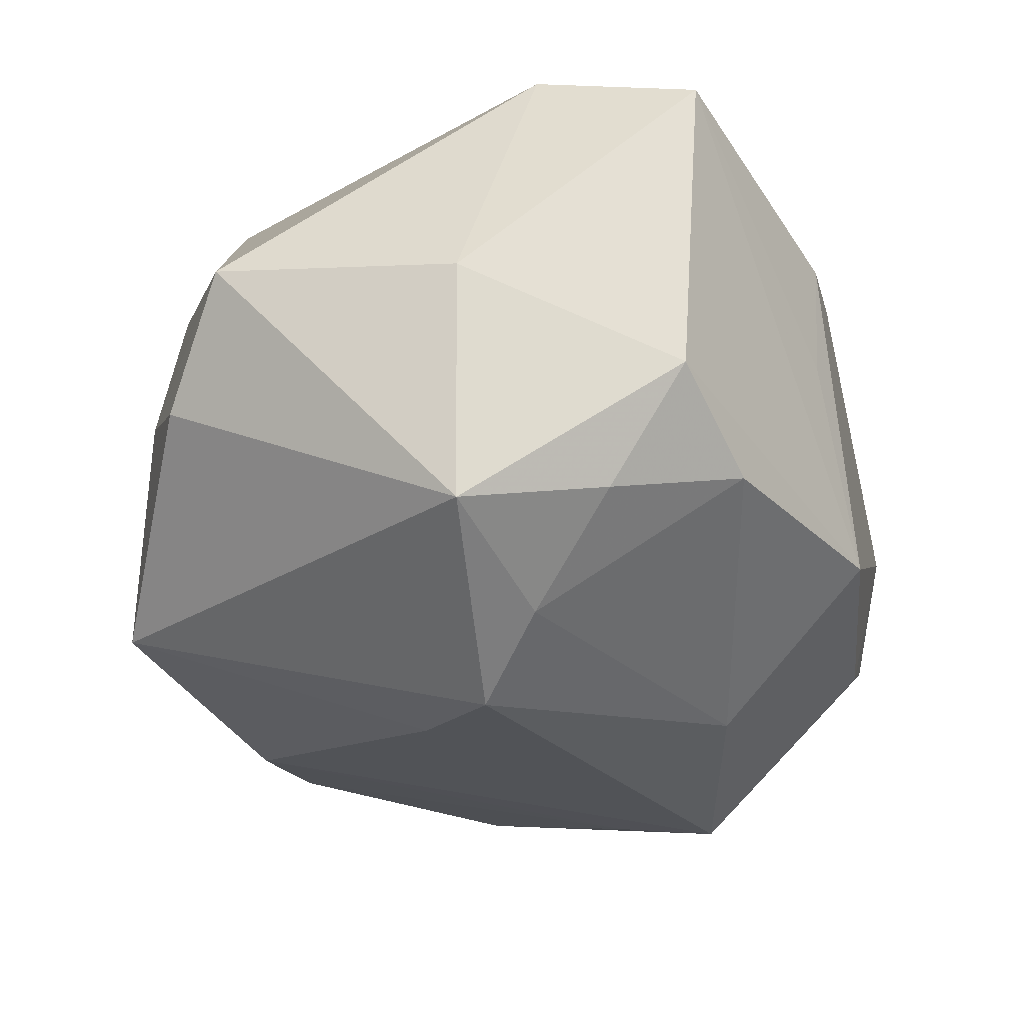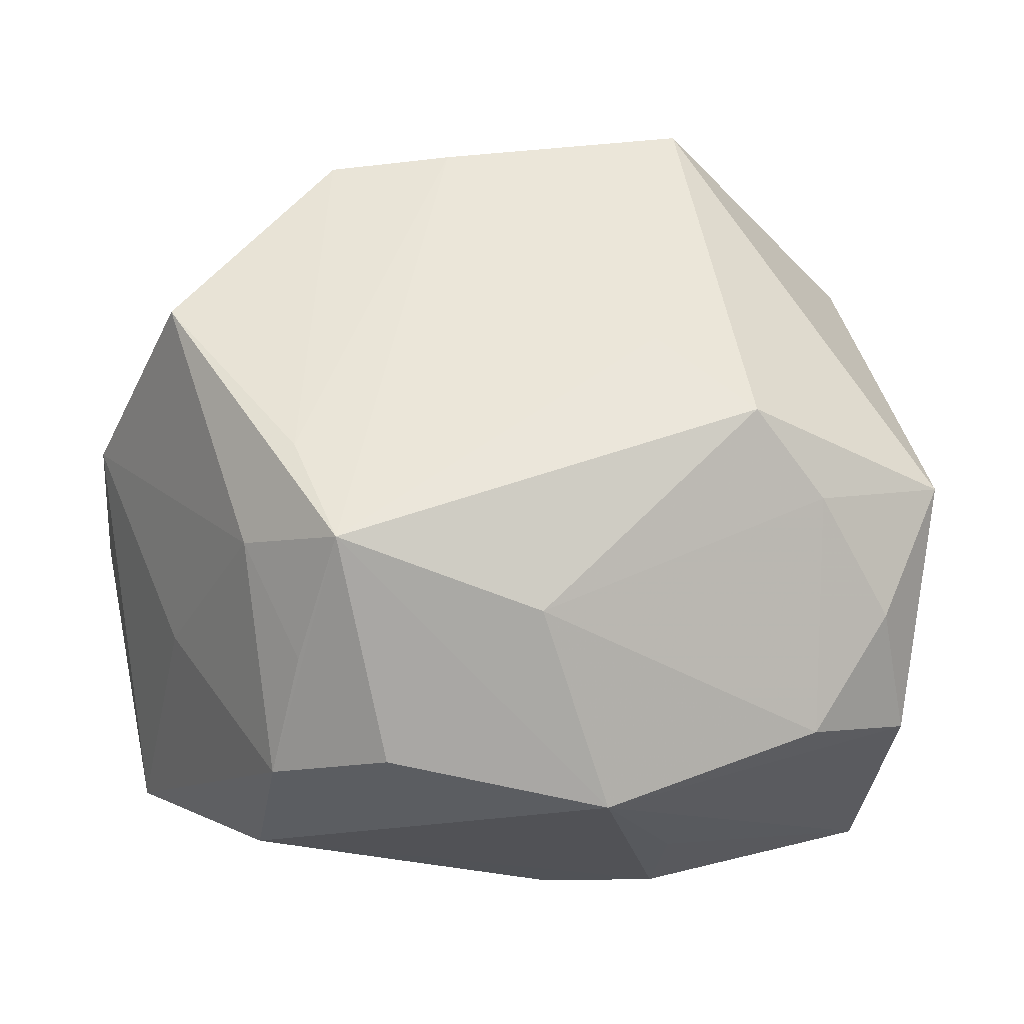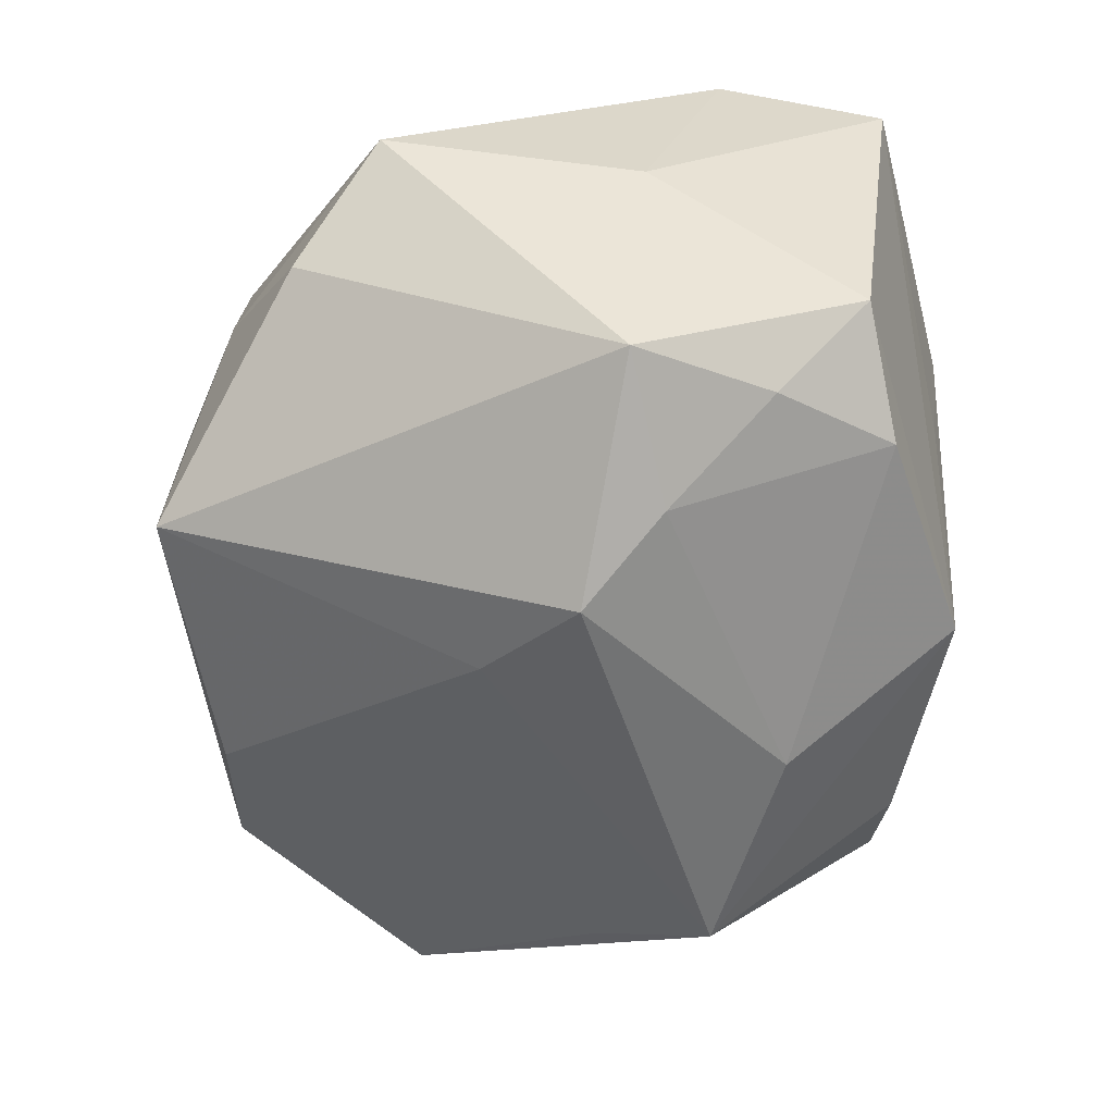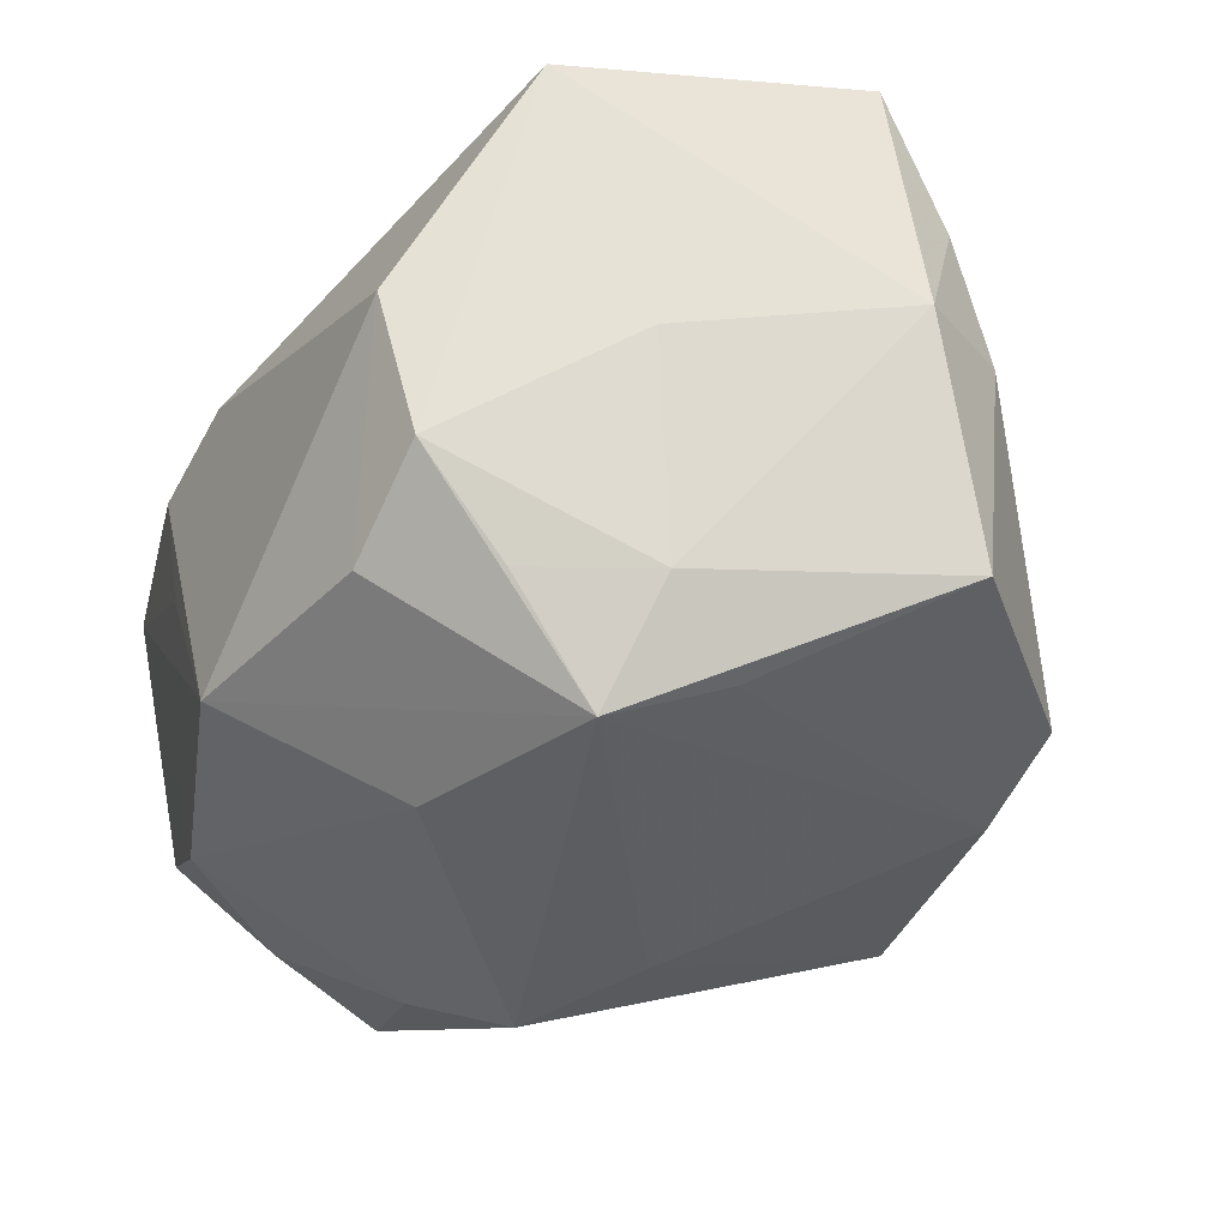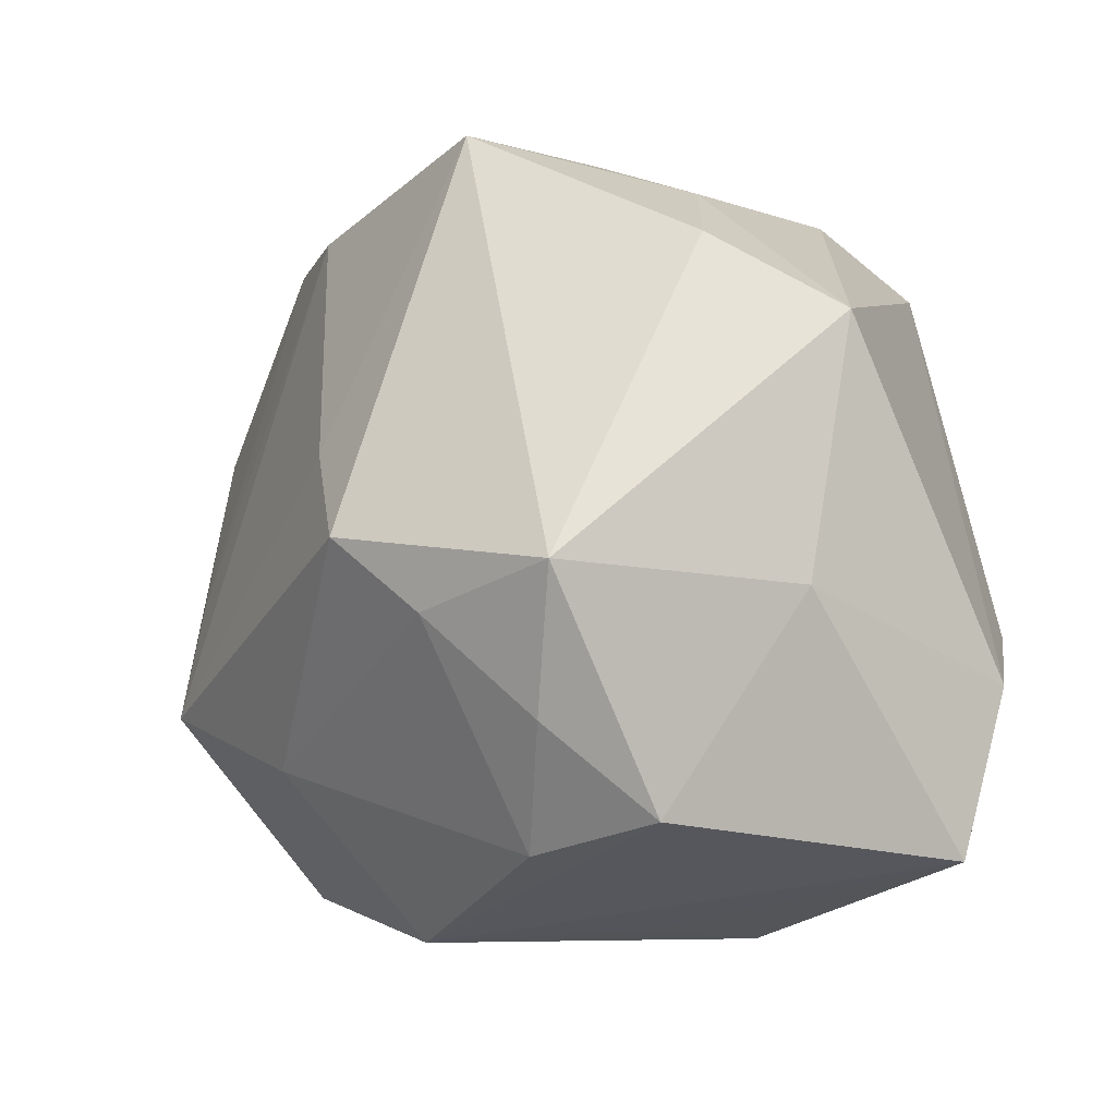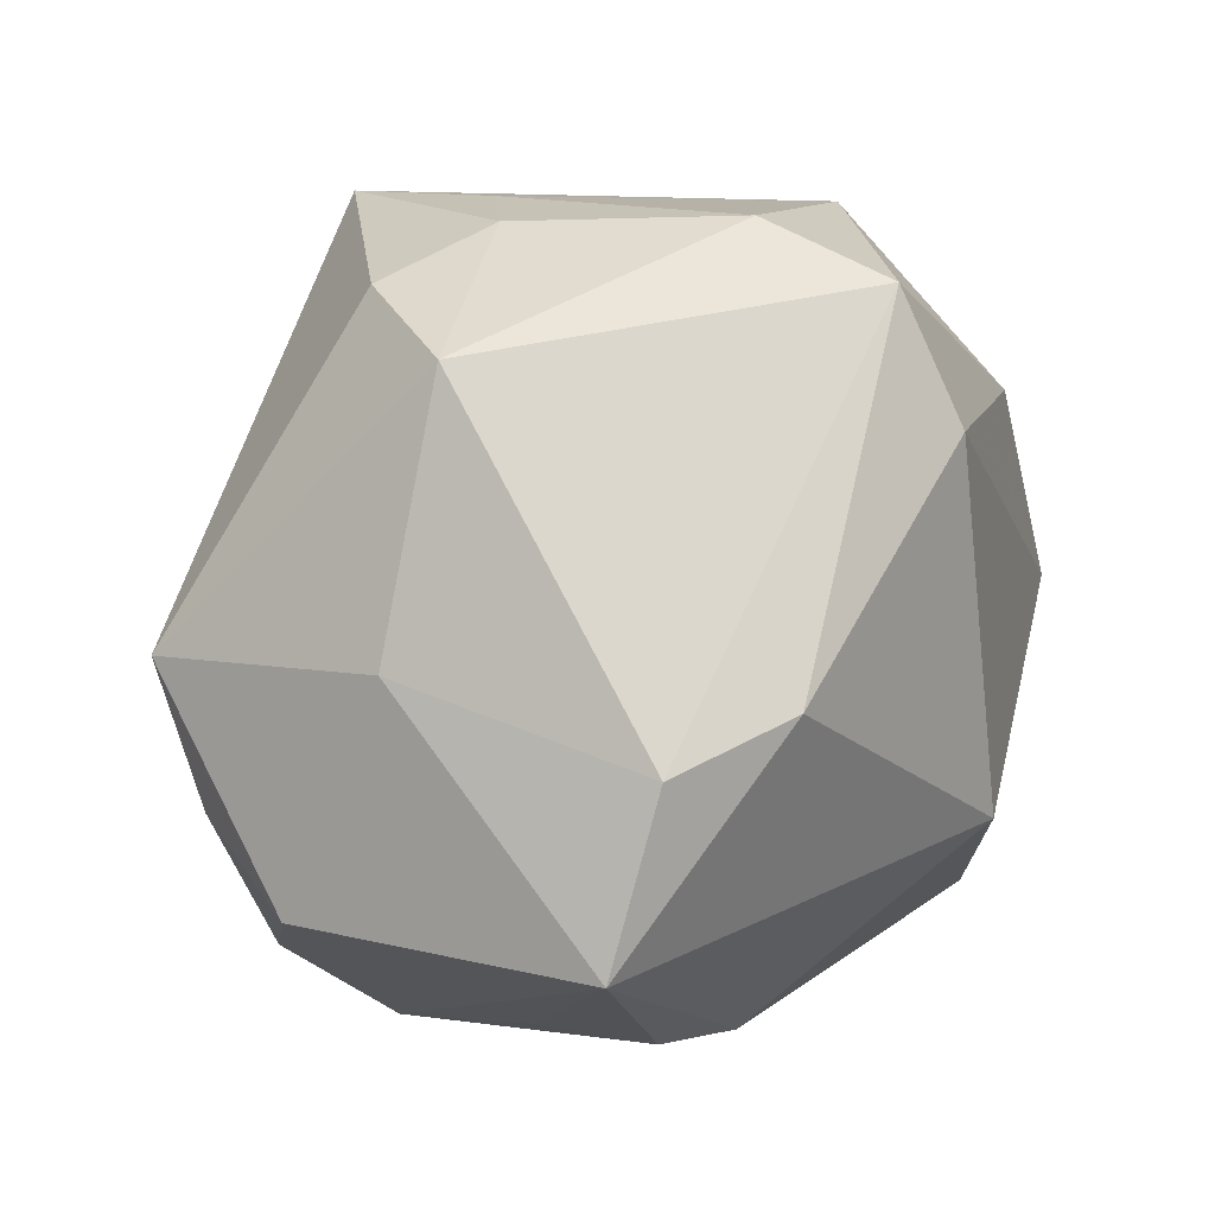
<metadata>
{"format":"obj","ext":"obj","renderer":"f3d","projection":"perspective","resolution":1024,"background":"white","views":[{"elev":-38.7,"azim":-75.5,"up":"+Z"},{"elev":-21.5,"azim":165.1,"up":"+Y"},{"elev":-60.0,"azim":-92.8,"up":"+Z"},{"elev":-33.4,"azim":59.6,"up":"+Z"},{"elev":-5.4,"azim":-126.0,"up":"+Y"},{"elev":-0.9,"azim":-72.9,"up":"+Y"}]}
</metadata>
<code>
v -0.0142 0.02791 0.01348
v 0.01505 -0.02677 -0.0158
v -0.03438 -0.02326 0.008874
v -0.02516 -0.01332 -0.02283
v 0.0222 -0.02942 0.001593
v 0.01373 0.02909 -0.008128
v -0.01797 -0.00566 -0.02801
v -0.02772 -0.006164 0.01996
v -0.005094 -0.02945 0.009715
v 0.03046 -0.01271 -0.0002091
v 0.02266 -0.01937 -0.01738
v -0.01979 -0.02279 -0.01968
v -0.002715 -0.02963 -0.01725
v -0.01238 -0.02866 -0.00318
v 0.0008996 -0.01429 0.02737
v 0.02437 -0.003197 -0.02226
v -0.01066 0.0129 0.02737
v 0.02316 -0.02656 -0.009904
v 0.0215 -0.01202 -0.0258
v -0.01122 0.03068 -0.006814
v -0.01384 -0.02954 0.006368
v -0.01129 5.954e-05 -0.03131
v 0.03227 0.01424 0.005431
v 0.03373 0.009943 0.01493
v 0.03381 0.0111 -0.01423
v 0.02645 0.01498 0.0211
v -0.01911 0.02754 -0.003509
v -0.03488 0.01636 -0.00215
v -0.03488 -0.003752 -0.006199
v -0.03488 -0.01031 0.01273
v -0.0293 -0.02031 -0.0153
v 0.01598 0.01815 0.02582
v 0.03719 0.005305 0.00422
v -0.02935 -0.002478 -0.0249
v 0.003504 0.03147 0.0153
v 0.03417 0.004266 0.02596
v 0.01123 0.02698 -0.01815
v -0.0274 0.0224 -0.009731
v 0.02727 -0.00989 -0.01695
v 0.004925 -0.01654 -0.02561
v 0.02995 -0.02115 0.01973
v -0.009385 0.03189 -0.01828
v -0.01412 0.02291 0.02348
v -0.004024 0.007058 -0.0279
v 0.02067 0.02613 -0.0149
f 15 3 9
f 34 42 22
f 21 9 3
f 15 9 41
f 8 17 43
f 8 3 15
f 15 17 8
f 13 3 31
f 31 34 4
f 13 31 12
f 12 31 4
f 1 43 35
f 28 43 1
f 1 27 28
f 28 27 38
f 38 27 42
f 38 34 28
f 42 34 38
f 28 34 29
f 29 31 3
f 34 31 29
f 40 19 13
f 22 19 40
f 13 12 40
f 37 19 44
f 44 19 22
f 44 42 37
f 22 42 44
f 25 23 33
f 6 42 35
f 14 3 13
f 13 21 14
f 14 21 3
f 36 41 33
f 36 17 15
f 15 41 36
f 30 43 28
f 30 8 43
f 3 8 30
f 28 29 30
f 30 29 3
f 7 12 4
f 7 34 22
f 4 34 7
f 22 40 7
f 7 40 12
f 42 27 20
f 27 1 20
f 35 42 20
f 20 1 35
f 16 19 37
f 16 25 19
f 23 25 45
f 45 6 35
f 45 16 37
f 25 16 45
f 37 42 45
f 42 6 45
f 26 45 35
f 23 45 26
f 33 41 10
f 41 18 10
f 11 18 19
f 13 19 2
f 19 18 2
f 5 41 9
f 5 18 41
f 5 21 13
f 9 21 5
f 13 2 5
f 5 2 18
f 23 26 24
f 24 26 36
f 33 23 24
f 24 36 33
f 35 43 32
f 32 26 35
f 36 26 32
f 43 17 32
f 17 36 32
f 39 10 18
f 18 11 39
f 39 25 33
f 33 10 39
f 19 25 39
f 39 11 19

</code>
